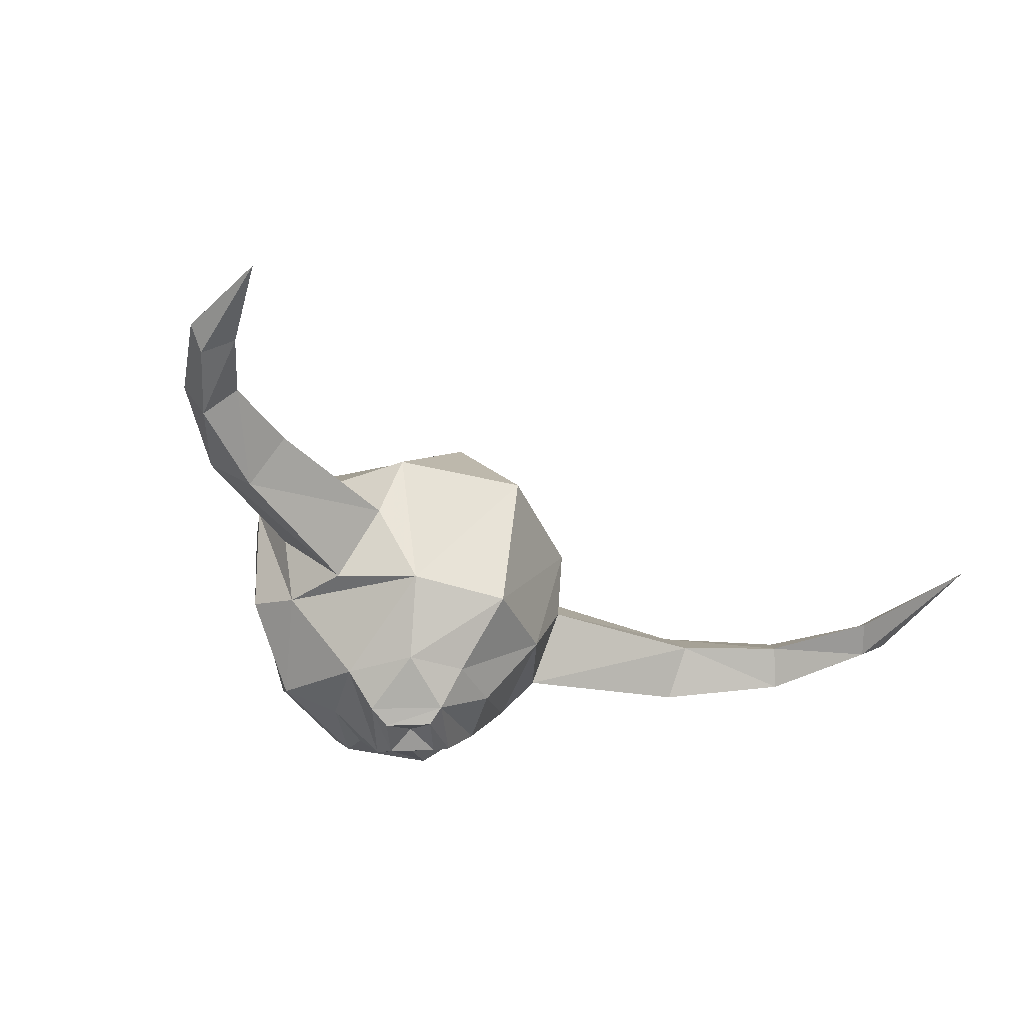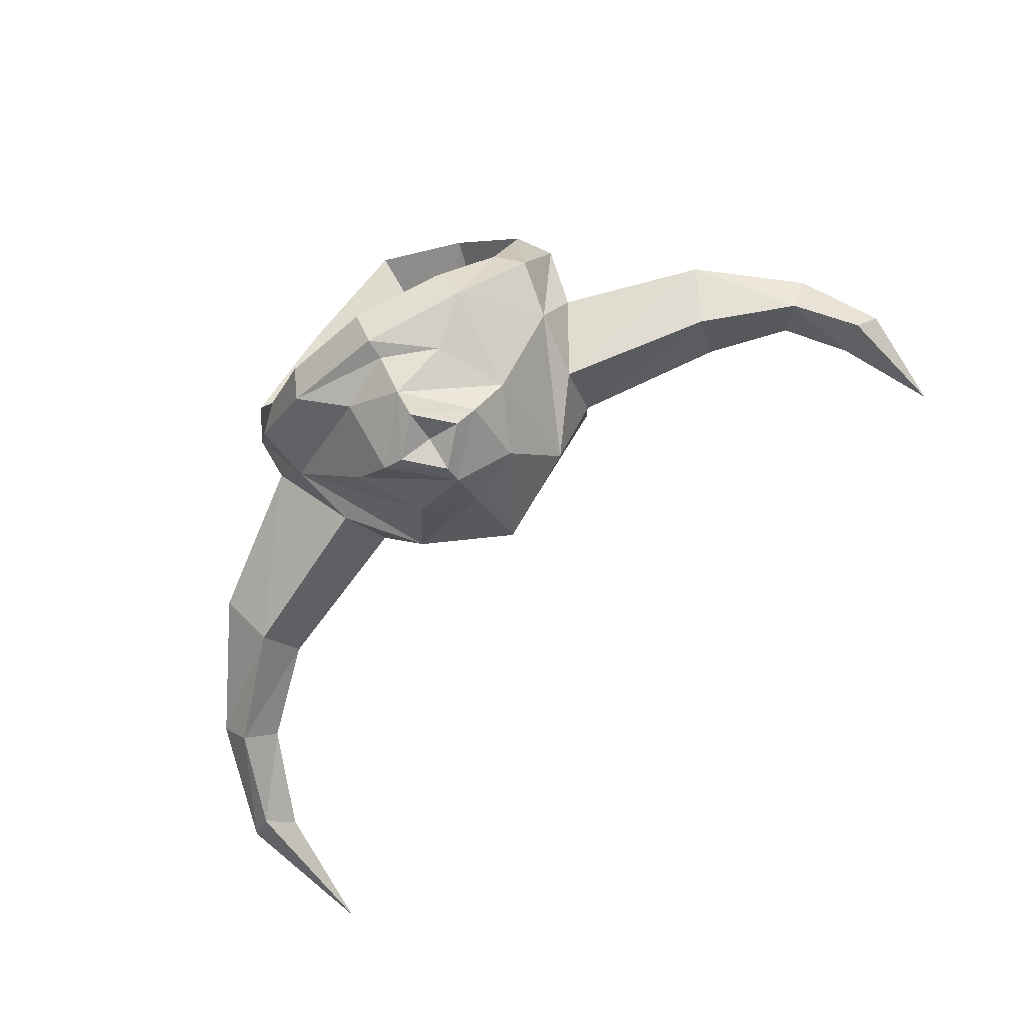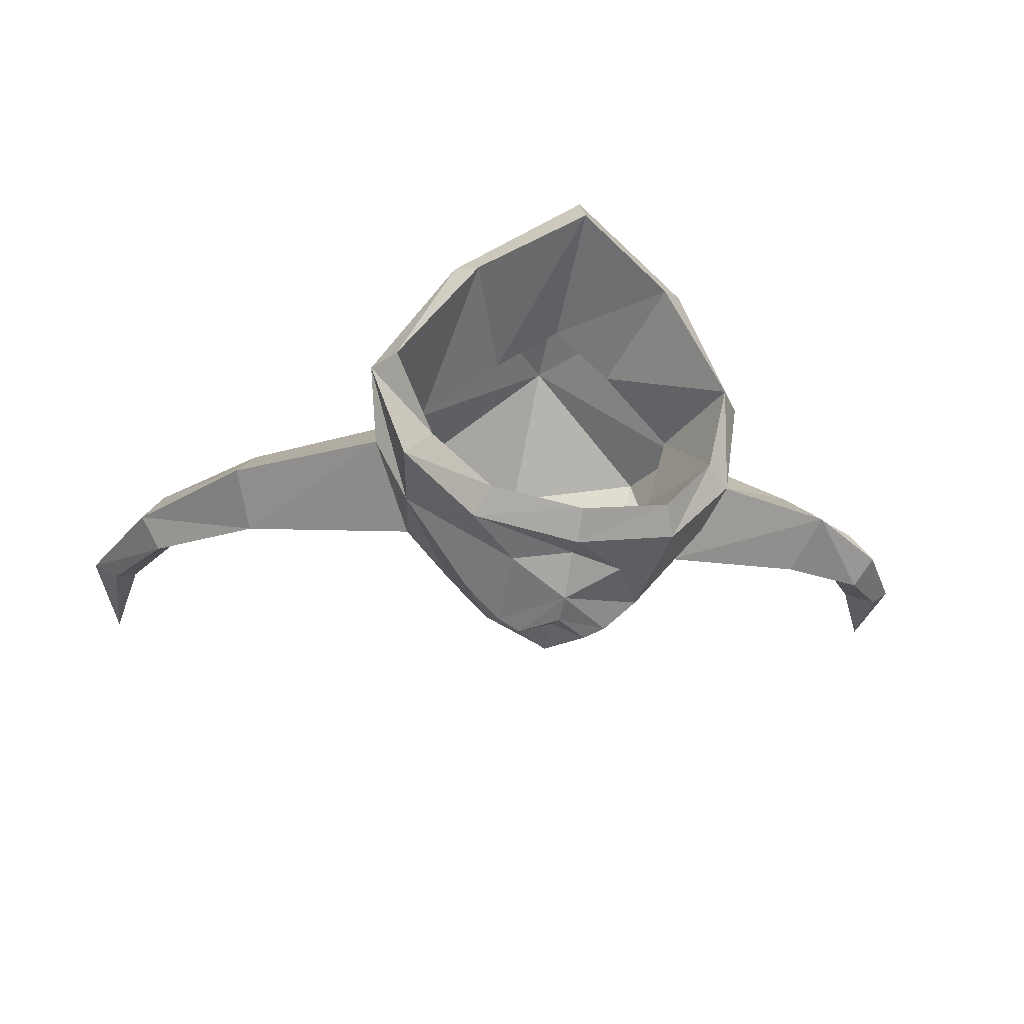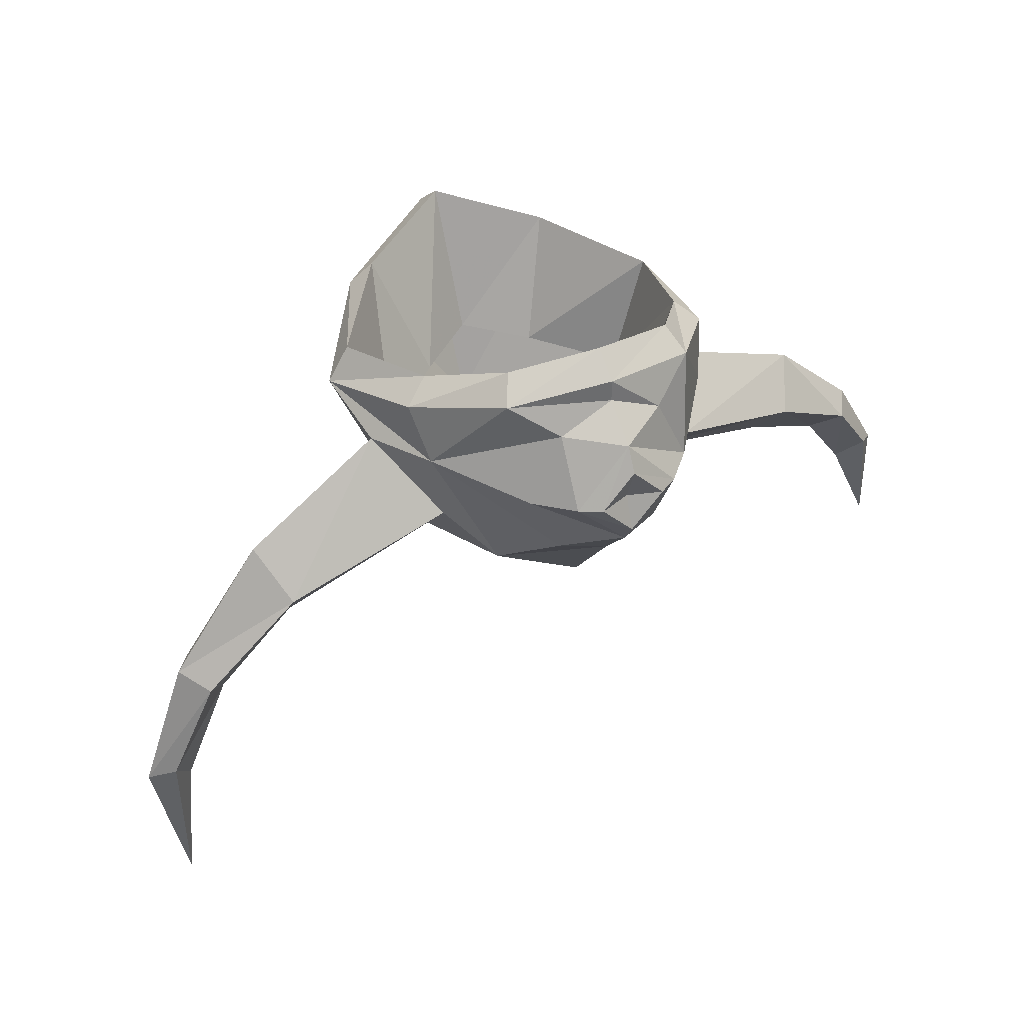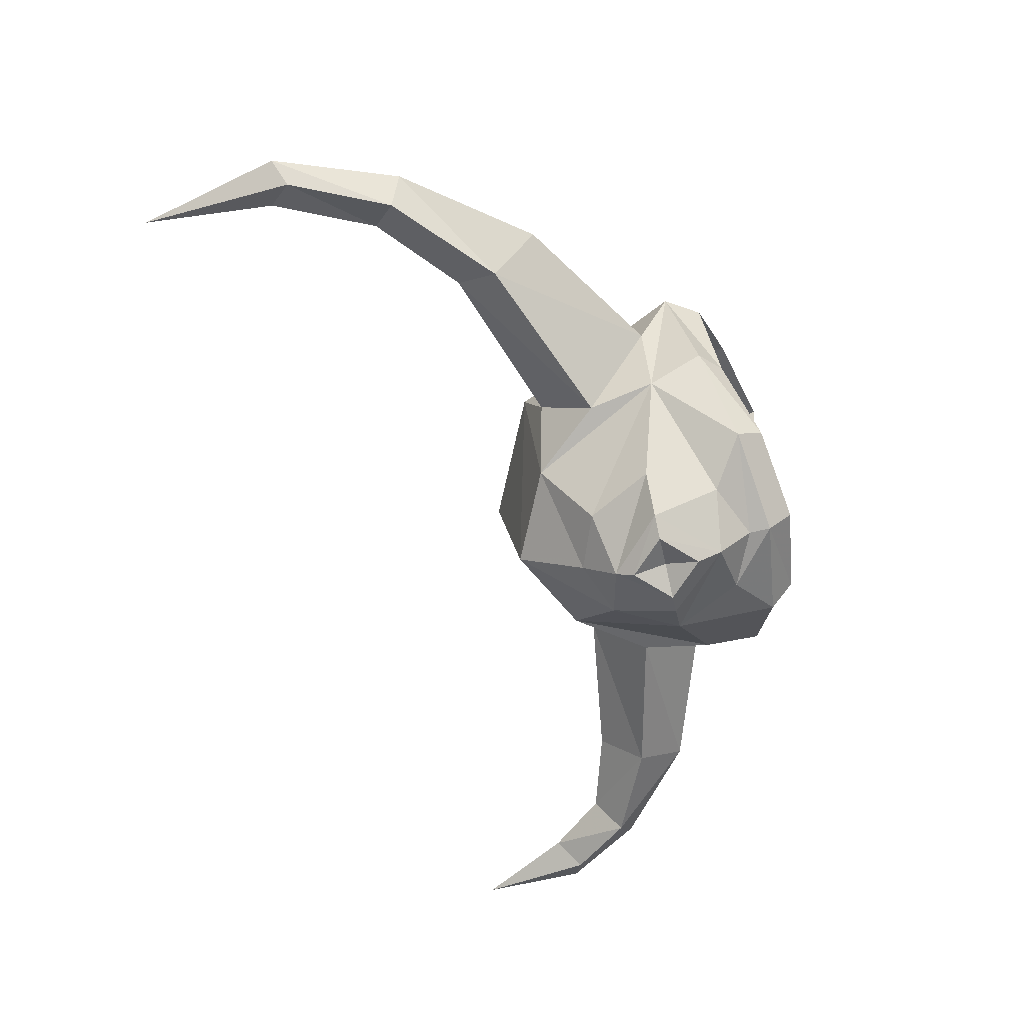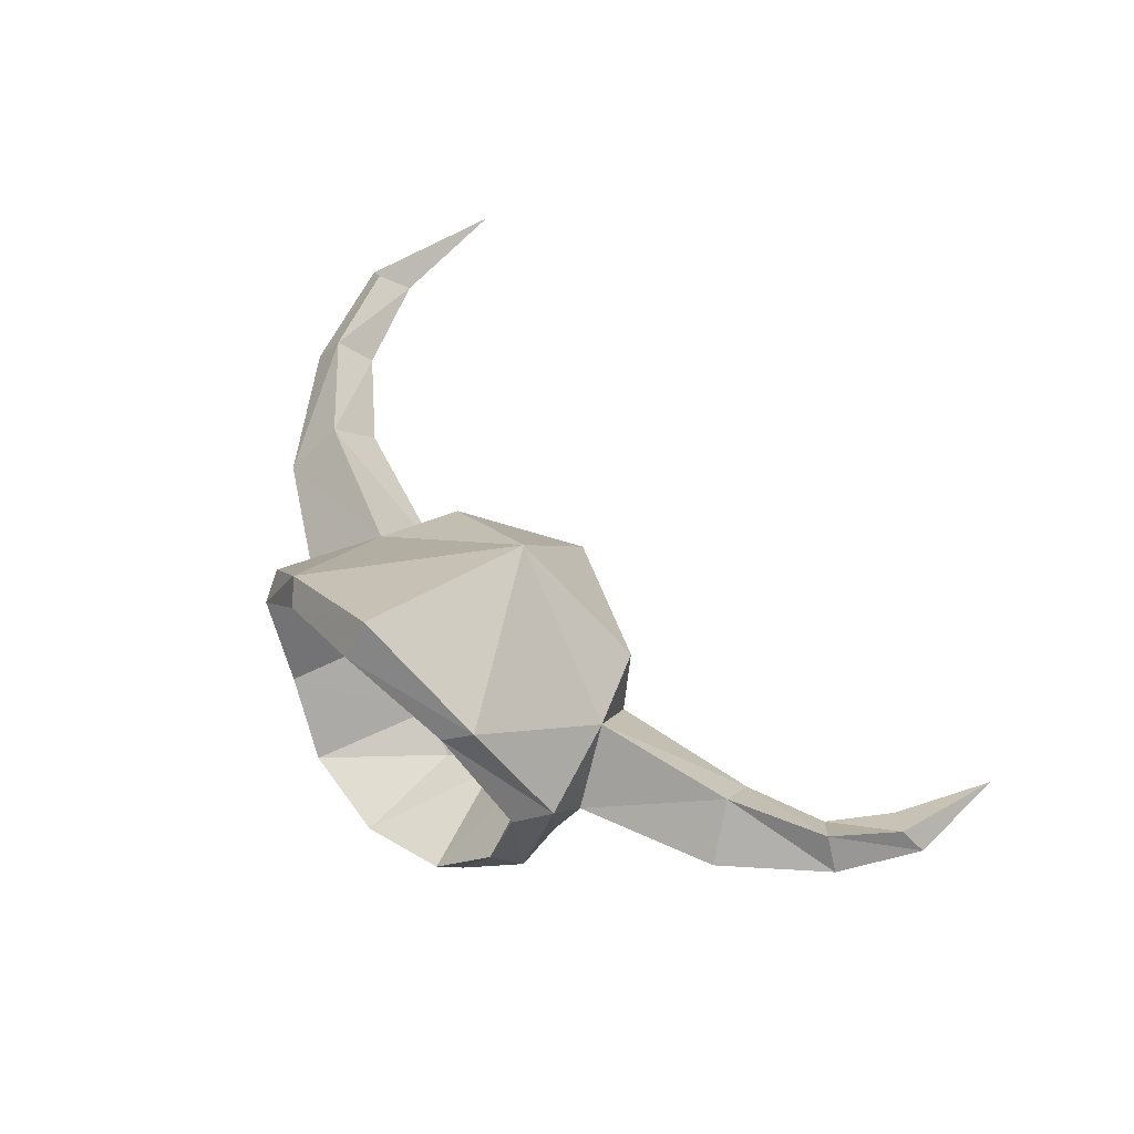
<metadata>
{"format":"obj","ext":"obj","renderer":"f3d","projection":"perspective","resolution":1024,"background":"white","views":[{"elev":-42.4,"azim":-41.9,"up":"+Z"},{"elev":-74.5,"azim":-146.6,"up":"+Z"},{"elev":-29.6,"azim":167.8,"up":"+Z"},{"elev":36.7,"azim":150.8,"up":"+Y"},{"elev":-68.2,"azim":103.0,"up":"+Z"},{"elev":57.3,"azim":-135.7,"up":"+Z"}]}
</metadata>
<code>
v -0.7422 -0.6406 -0.05469
v -0.3984 -0.5547 0
v -0.4609 -0.4141 -0.1719
v -0.8047 -0.5312 -0.1719
v -1.031 -0.7266 -0.1719
v -0.9766 -0.75 -0.08594
v -0.7188 -0.75 -0.1719
v -0.3438 -0.6953 -0.1719
v -0.3125 -0.75 0
v -0.02344 -0.6641 0.2891
v -0.3125 -0.2109 0.2891
v -0.4844 -0.2969 0
v -0.3984 -0.3828 -0.3359
v -0.3672 -0.5547 -0.3359
v -0.7422 -0.6406 -0.2812
v -0.9766 -0.75 -0.25
v -1.094 -0.8984 -0.2188
v -1.148 -0.9219 -0.1719
v -1.094 -0.8984 -0.1094
v -0.9219 -0.8125 -0.1719
v -0.2266 -0.7266 -0.3672
v 0 -0.8984 0
v 0.3125 -0.75 0
v 0.3984 -0.5547 0
v 0.3125 -0.2109 0.2891
v -0.02344 -0.1562 0.5234
v -0.02344 -0.09375 0.4375
v -0.2578 -0.1562 0.2656
v -0.4297 -0.2109 0
v -0.4297 -0.2422 -0.2812
v -0.2578 -0.1875 -0.4766
v -0.2266 -0.4453 -0.5391
v -1.031 -0.9531 -0.1719
v -1.148 -1.188 -0.1719
v 0.7734 -0.7266 -0.2812
v 0.3672 -0.5547 -0.3359
v 0.4844 -0.3828 -0.1719
v 0.8281 -0.6094 -0.1719
v 1.062 -0.9219 -0.1719
v 1.008 -0.9531 -0.25
v 0.7422 -0.8359 -0.1719
v 0.3438 -0.6953 -0.1719
v 0.2266 -0.7266 -0.3672
v 0.3984 -0.3828 -0.3359
v 0.5156 -0.2969 0
v 0.7734 -0.7266 -0.05469
v 1.008 -0.9531 -0.08594
v 1.117 -1.211 -0.1094
v 1.18 -1.242 -0.1719
v 1.117 -1.211 -0.2188
v 0.9453 -1.016 -0.1719
v 0 -0.8359 -0.3906
v 0 -0.6641 -0.5391
v 0.1406 -0.6094 -0.5391
v 0.2266 -0.4453 -0.5391
v 0.1406 -0.2734 -0.5391
v 0.2578 -0.1875 -0.4766
v 0.4297 -0.2422 -0.2812
v 0.3672 -0.1875 -0.25
v 0.4609 -0.2109 0
v 1.062 -1.273 -0.1719
v 1.094 -1.617 -0.1719
v -0.1406 -0.6094 -0.5391
v 0 -0.5781 -0.625
v 0.1406 -0.4453 -0.625
v 0 -0.2969 -0.625
v 0 -0.2109 -0.5391
v 0 -0.1562 -0.5391
v 0 -0.09375 -0.4766
v 0.2266 -0.125 -0.4219
v 0.1094 -0.4141 -0.3906
v 0.2578 -0.4688 -0.2188
v 0.3438 -0.5 0
v 0.2578 -0.1562 0.2656
v 0.1406 -0.4688 0.1719
v -0.02344 -0.4453 0.2891
v -0.1719 -0.4688 0.1719
v -0.3438 -0.5 0
v -0.3672 -0.1875 -0.25
v -0.2266 -0.125 -0.4219
v -0.1406 -0.2734 -0.5391
v -0.1406 -0.4453 -0.625
v 0.08594 -0.4453 -0.6562
v 0 -0.3594 -0.6562
v -0.08594 -0.4453 -0.6562
v 0 -0.5312 -0.6562
v 0 -0.4453 -0.625
v -0.1406 -0.4141 -0.3906
v 0 -0.3828 -0.4531
v -0.2812 -0.4688 -0.2188
f 1 2 3
f 1 3 4
f 1 4 5
f 1 5 6
f 1 6 7
f 1 7 2
f 2 7 8
f 3 14 4
f 4 14 15
f 4 15 16
f 4 16 5
f 5 16 17
f 5 17 18
f 5 18 6
f 6 18 19
f 6 19 20
f 6 20 7
f 7 20 15
f 7 15 8
f 8 15 14
f 20 19 33
f 20 33 16
f 20 16 15
f 18 34 19
f 19 34 33
f 33 34 17
f 33 17 16
f 17 34 18
f 35 36 37
f 35 37 38
f 35 38 39
f 35 39 40
f 35 40 41
f 35 41 36
f 36 41 42
f 37 24 38
f 38 24 46
f 38 46 47
f 38 47 39
f 39 47 48
f 39 48 49
f 39 49 40
f 40 49 50
f 40 50 51
f 40 51 41
f 41 51 46
f 41 46 42
f 42 46 24
f 51 50 61
f 51 61 47
f 51 47 46
f 49 62 50
f 50 62 61
f 61 62 48
f 61 48 47
f 48 62 49
f 2 8 9
f 2 9 10
f 2 10 11
f 2 11 12
f 2 12 3
f 3 12 13
f 3 13 14
f 8 14 21
f 8 21 9
f 9 21 22
f 9 22 10
f 10 22 23
f 10 23 24
f 10 24 25
f 10 25 26
f 10 26 11
f 11 26 27
f 11 27 28
f 11 28 12
f 12 28 29
f 12 29 30
f 12 30 13
f 13 30 31
f 13 31 32
f 13 32 21
f 13 21 14
f 36 42 43
f 36 43 44
f 36 44 37
f 37 44 45
f 37 45 24
f 42 24 23
f 42 23 43
f 43 23 52
f 43 52 53
f 43 53 54
f 43 54 44
f 44 54 55
f 44 55 56
f 44 56 57
f 44 57 58
f 44 58 45
f 45 58 59
f 45 59 60
f 45 60 25
f 45 25 24
f 52 23 22
f 52 22 21
f 52 21 63
f 52 63 53
f 56 67 57
f 57 67 68
f 57 68 69
f 57 69 70
f 57 70 58
f 58 70 59
f 59 70 71
f 59 71 72
f 59 72 60
f 60 72 73
f 60 73 74
f 60 74 25
f 25 74 26
f 26 74 27
f 27 74 75
f 27 75 76
f 27 76 28
f 28 76 77
f 28 77 29
f 29 77 78
f 29 78 79
f 29 79 30
f 30 79 31
f 31 79 80
f 31 80 68
f 31 68 81
f 31 81 32
f 32 63 21
f 67 81 68
f 68 80 69
f 69 80 88
f 69 88 89
f 69 89 70
f 70 89 71
f 74 73 75
f 79 78 90
f 79 90 80
f 80 90 88
f 53 63 64
f 53 64 54
f 54 64 55
f 55 64 65
f 55 65 56
f 56 65 66
f 56 66 67
f 32 81 66
f 32 66 82
f 32 82 63
f 66 65 83
f 66 83 84
f 66 84 82
f 82 84 85
f 82 85 64
f 82 64 63
f 65 64 86
f 65 86 83
f 85 86 64
f 66 81 67
f 83 86 87
f 83 87 84
f 84 87 85
f 85 87 86

</code>
